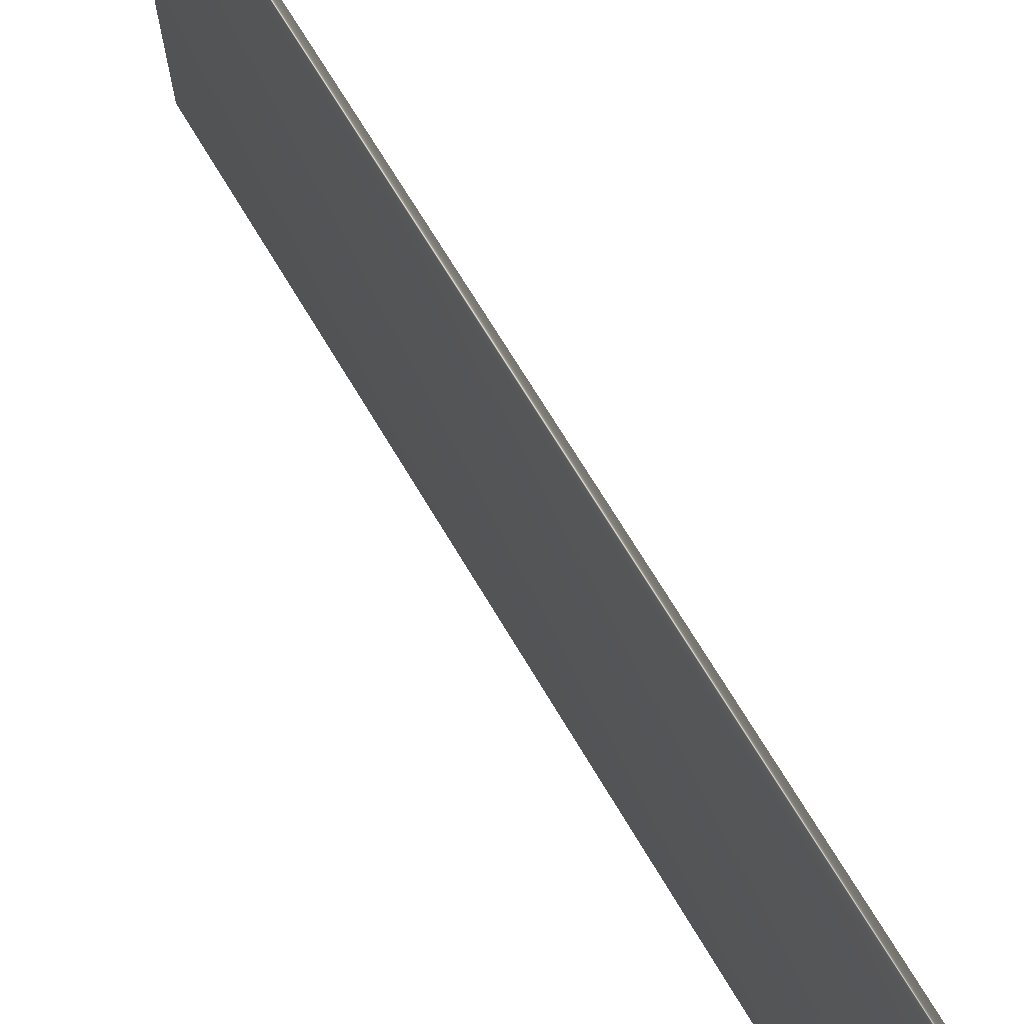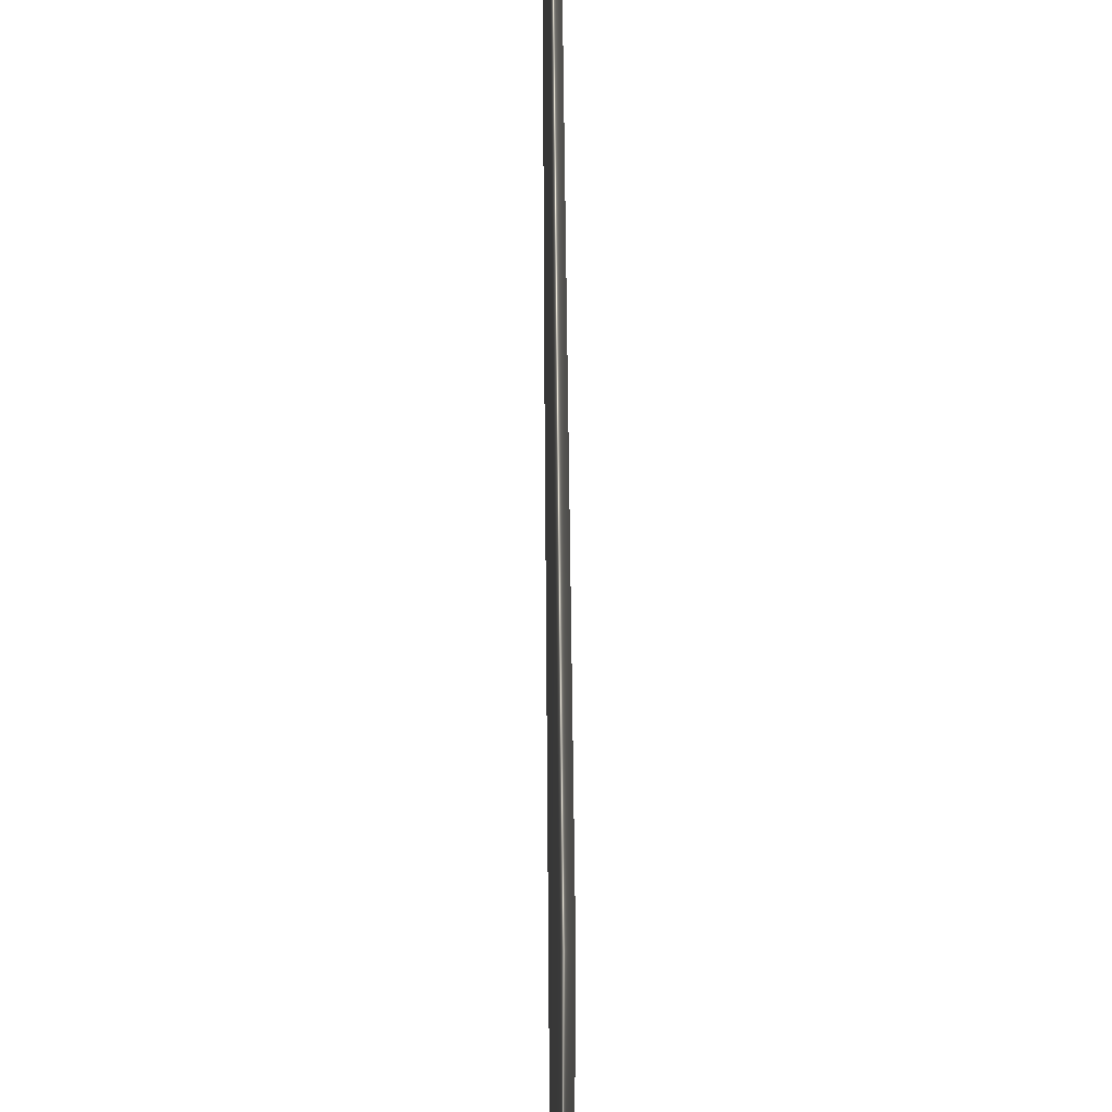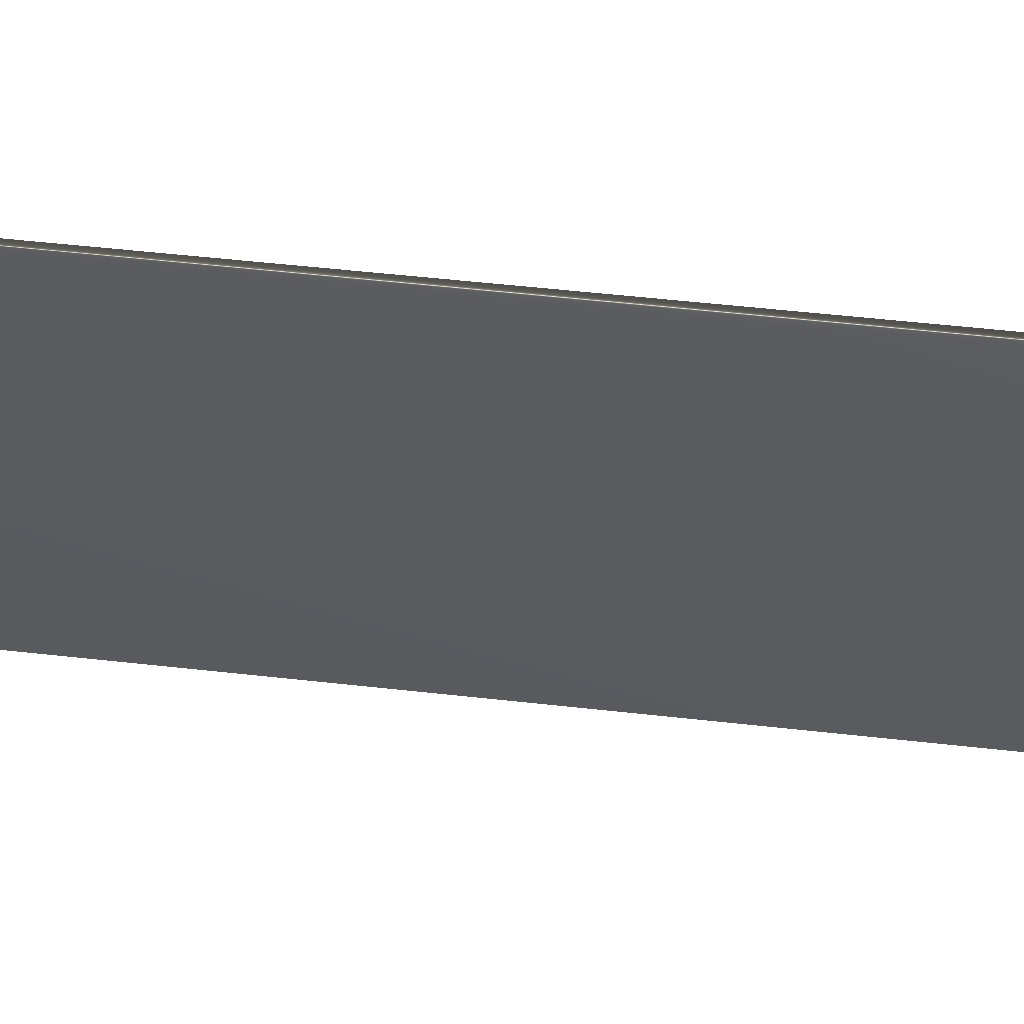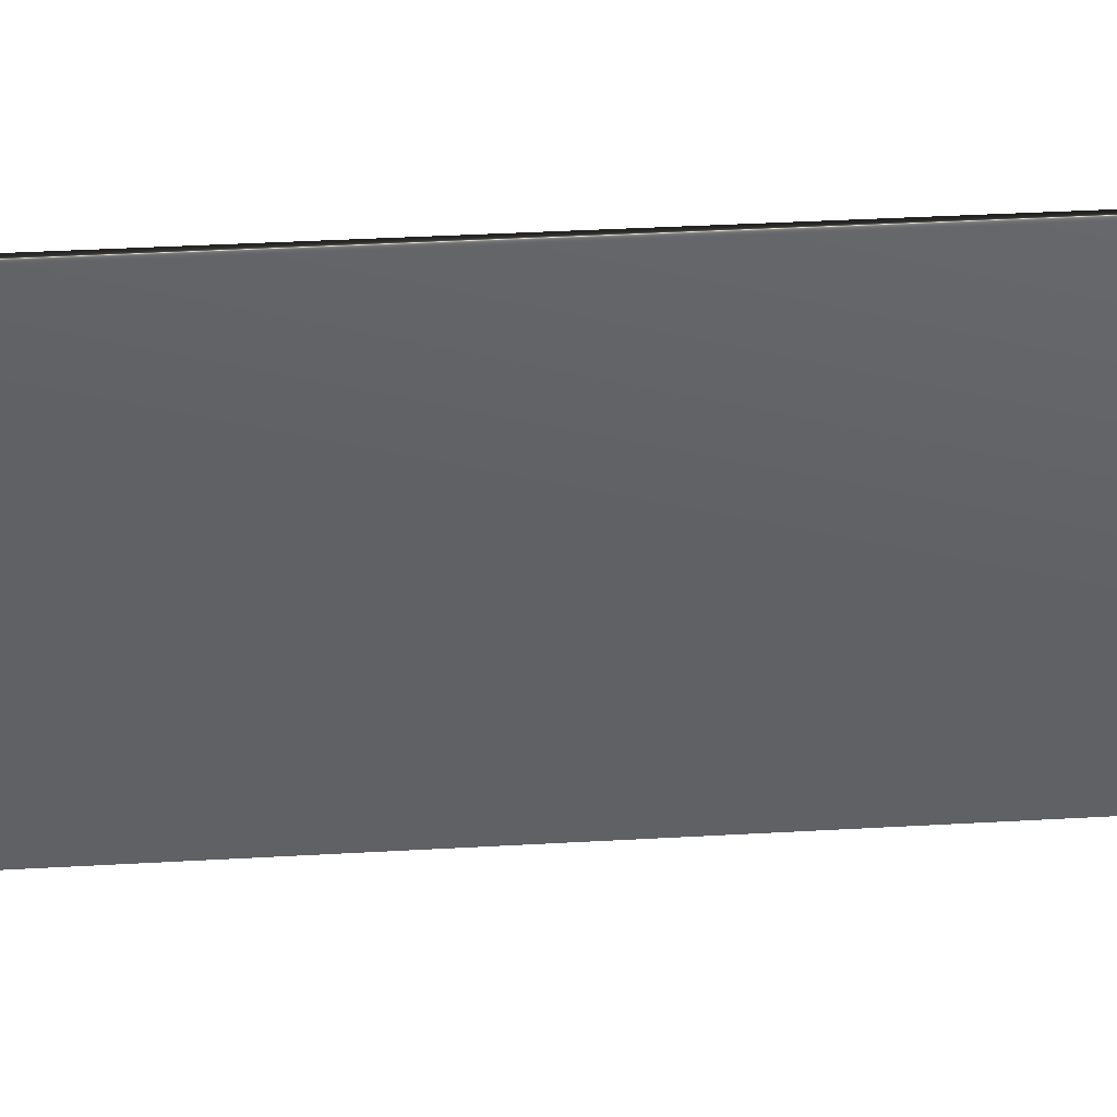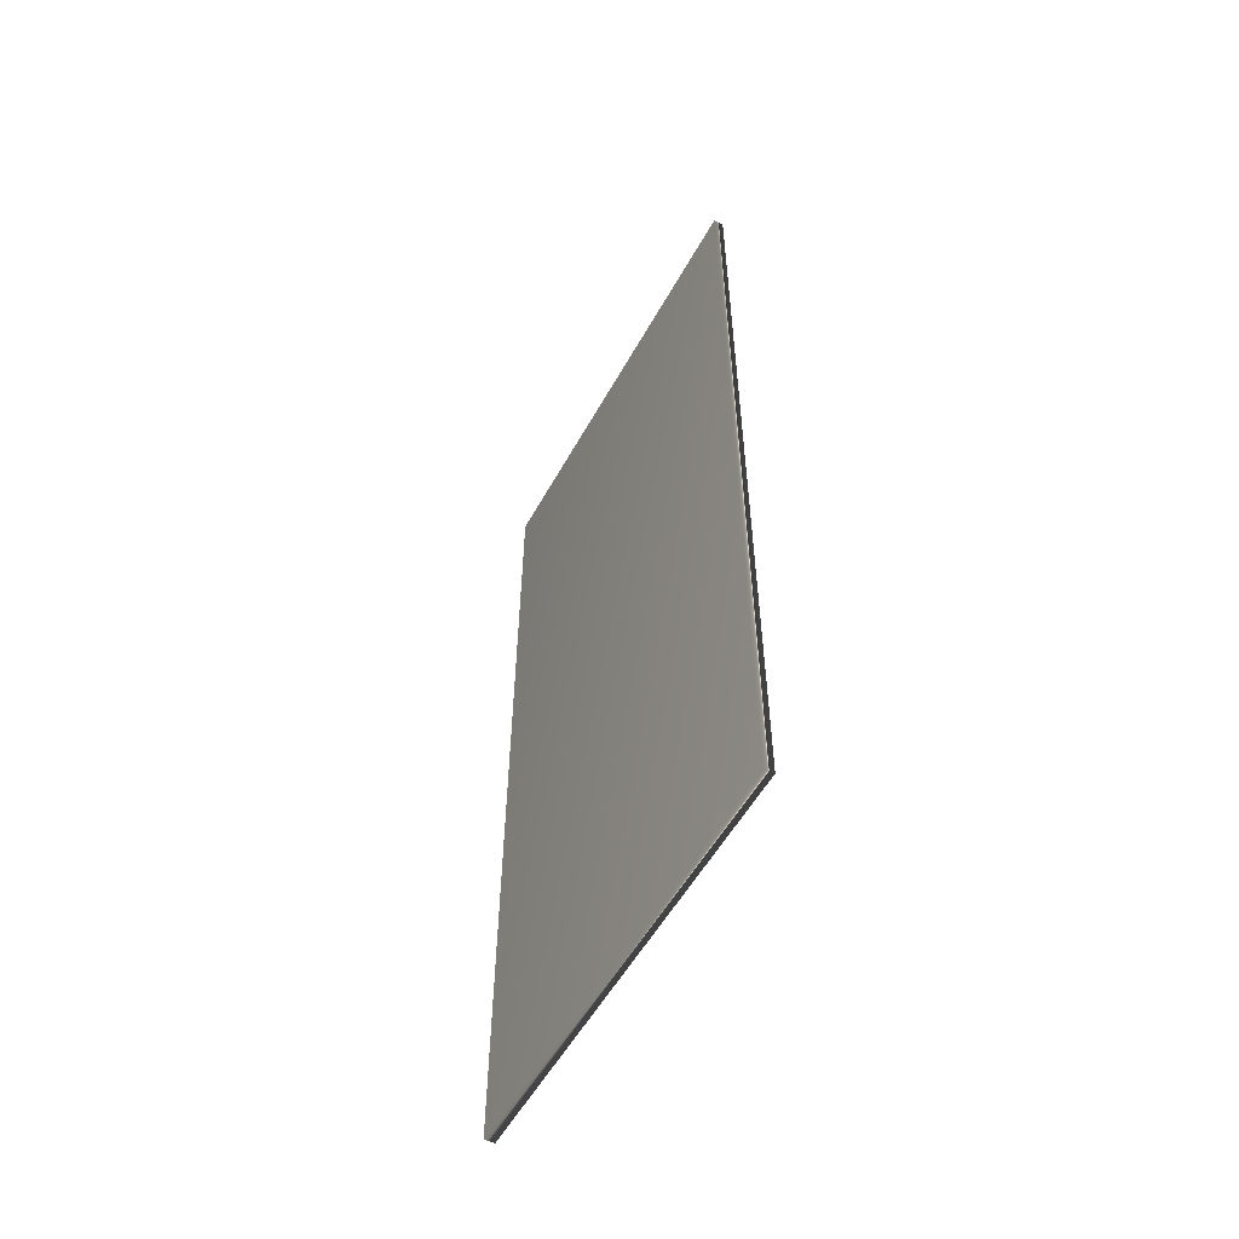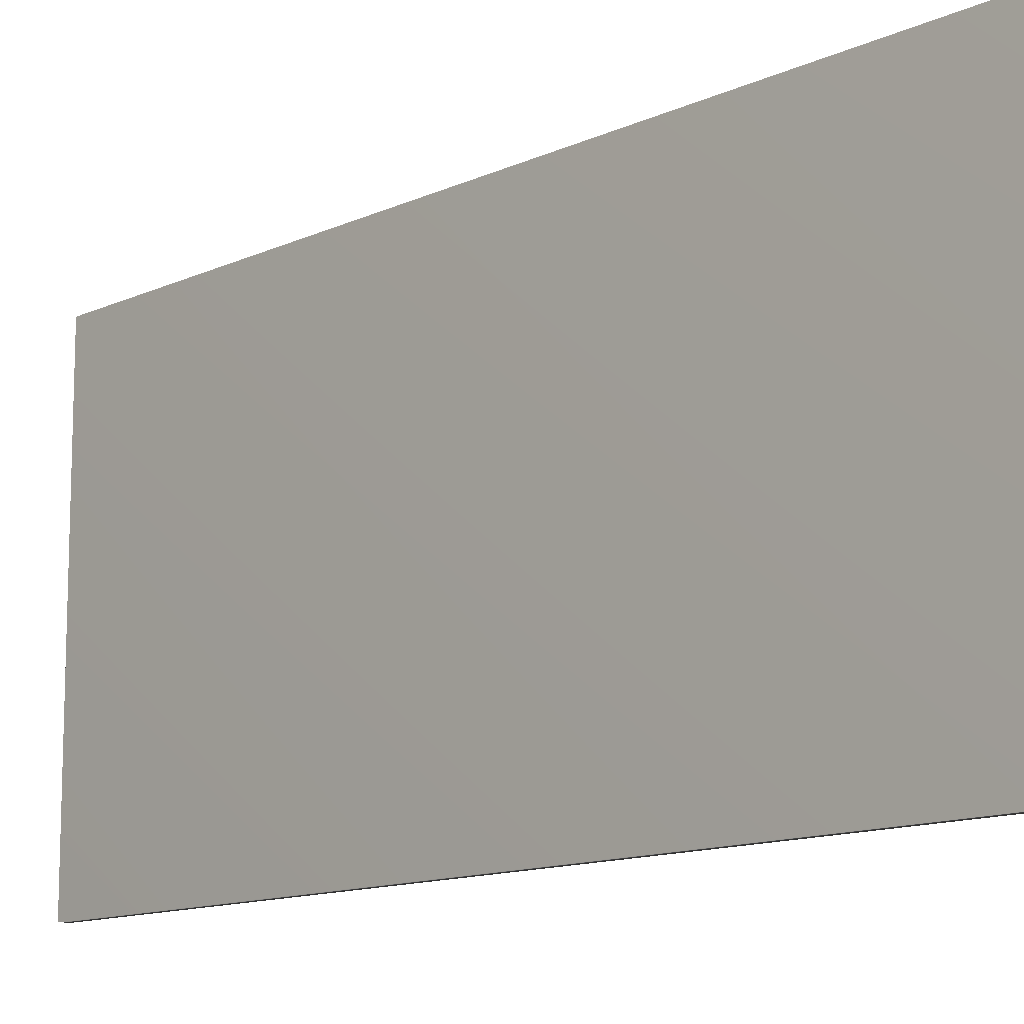
<metadata>
{"format":"obj","ext":"obj","renderer":"f3d","projection":"perspective","resolution":1024,"background":"white","views":[{"elev":69.6,"azim":-30.8,"up":"+Z"},{"elev":44.6,"azim":179.6,"up":"+Z"},{"elev":56.3,"azim":-83.4,"up":"+Z"},{"elev":40.3,"azim":86.1,"up":"+Z"},{"elev":-55.1,"azim":151.3,"up":"+Y"},{"elev":-12.4,"azim":137.3,"up":"+Z"}]}
</metadata>
<code>
v -35.23 46.46 97.01
v -35.23 39.04 97.01
v -35.15 46.46 97.01
v -35.15 39.04 97.01
v -35.15 39.04 93.49
v -35.15 46.46 93.49
v -35.23 46.46 93.49
v -35.23 39.04 93.49
f 1 2 3
f 3 2 4
f 5 6 4
f 4 6 3
f 7 1 6
f 6 1 3
f 2 8 4
f 4 8 5
f 2 1 8
f 8 1 7
f 8 7 5
f 5 7 6

</code>
